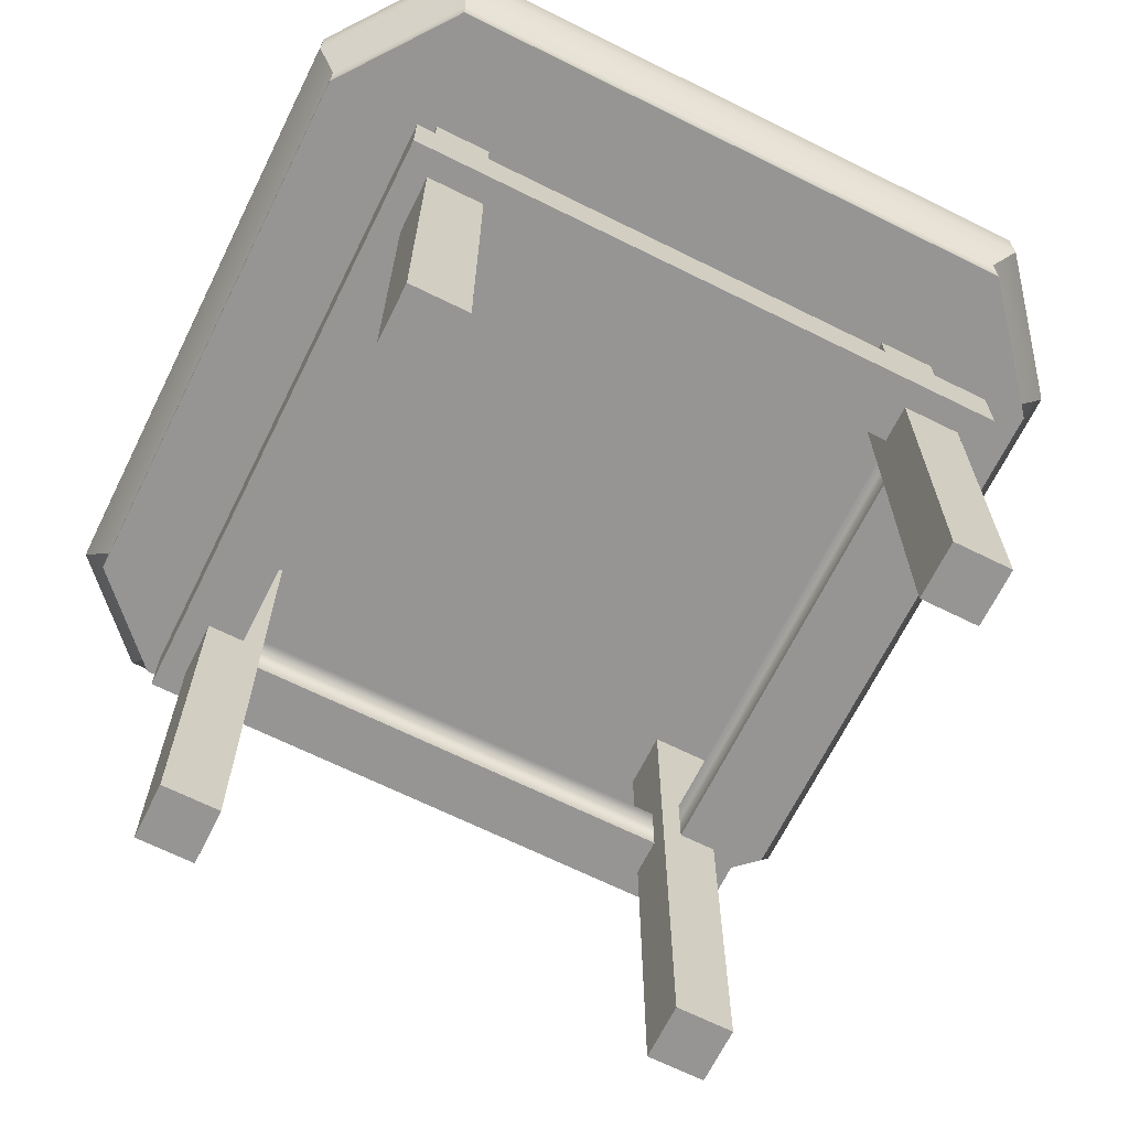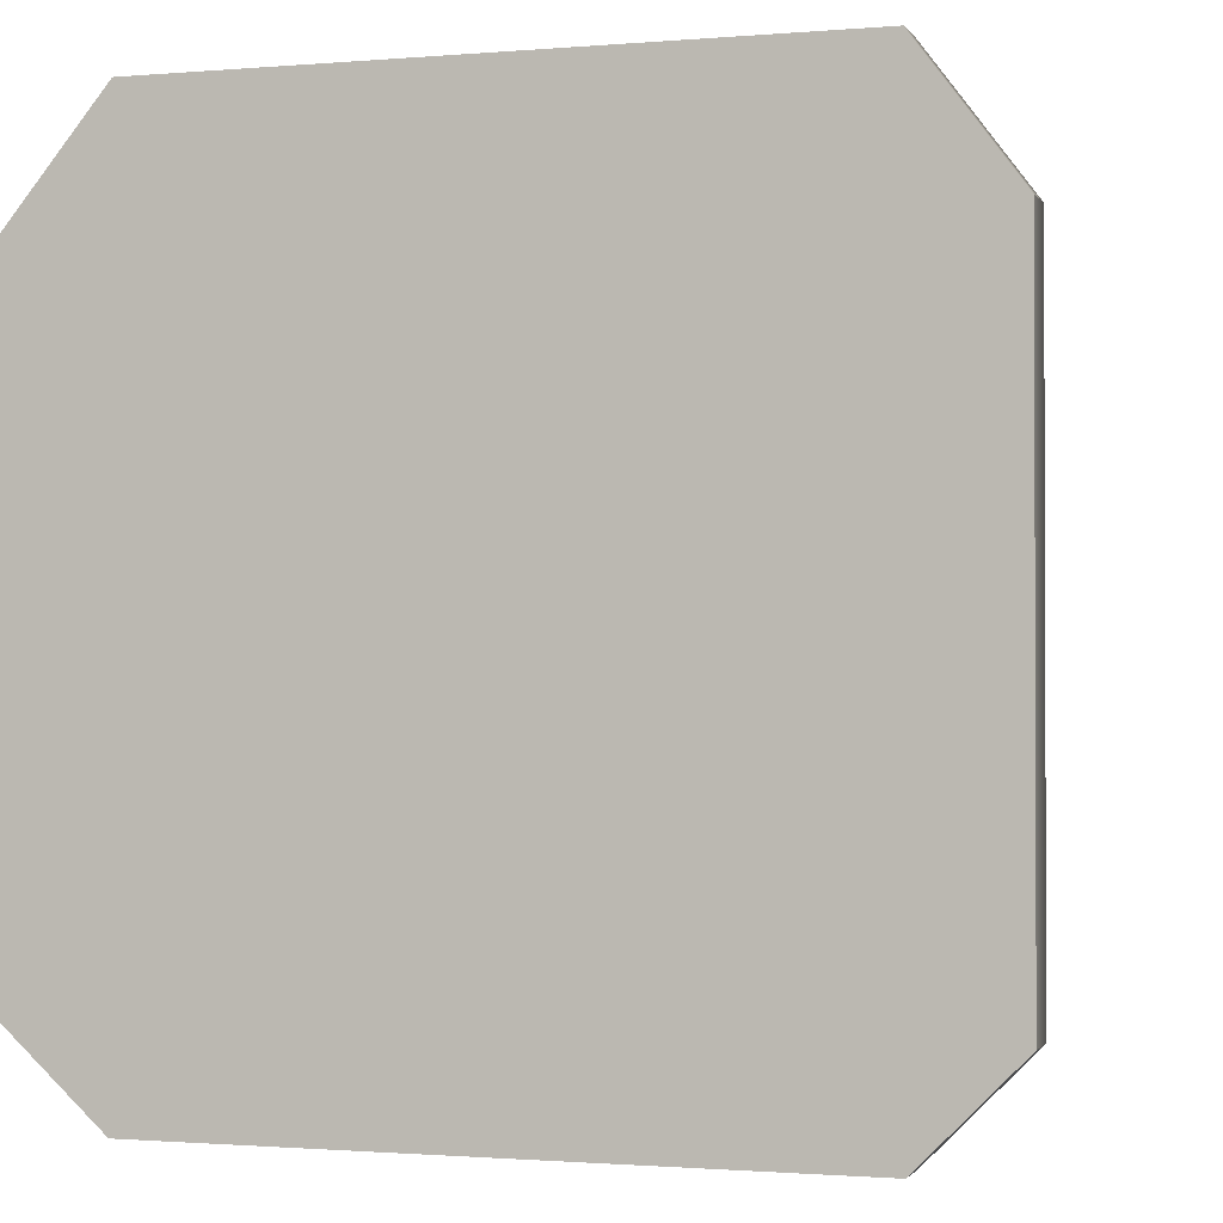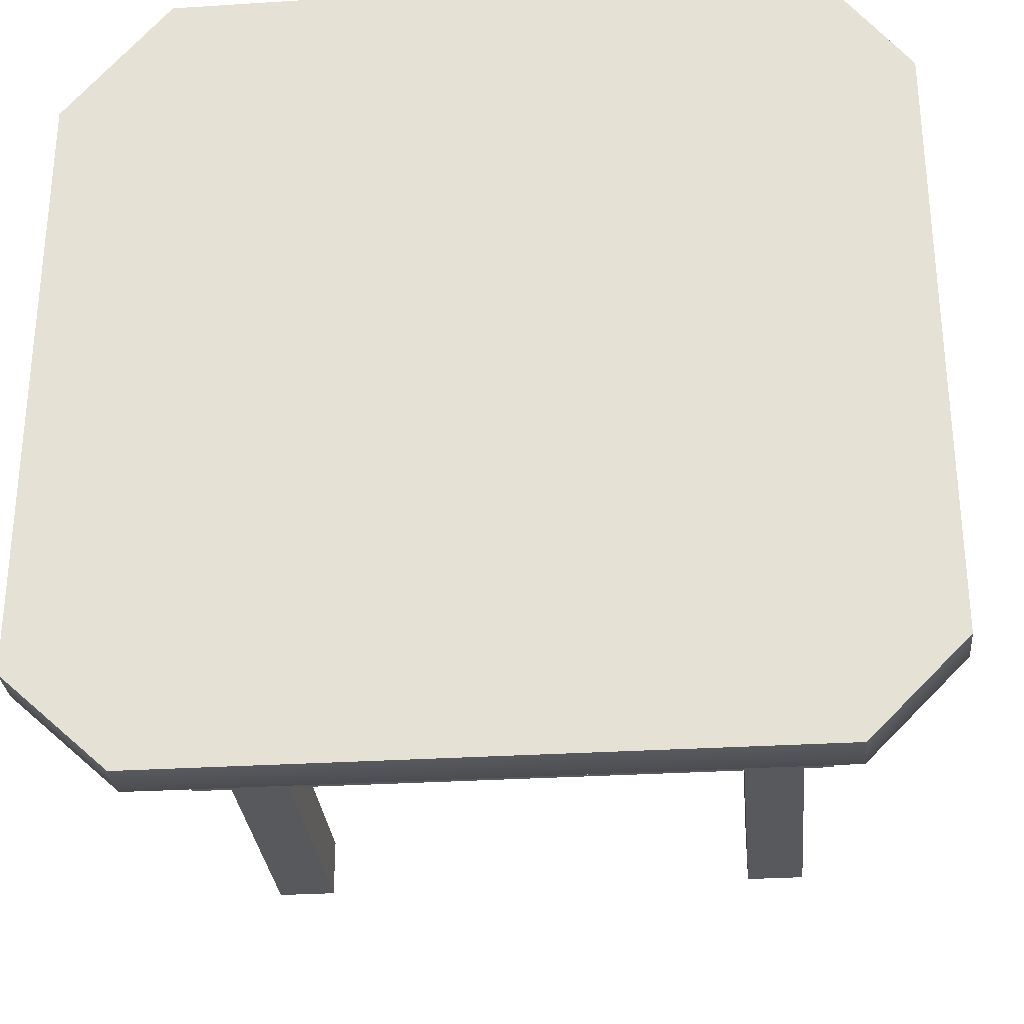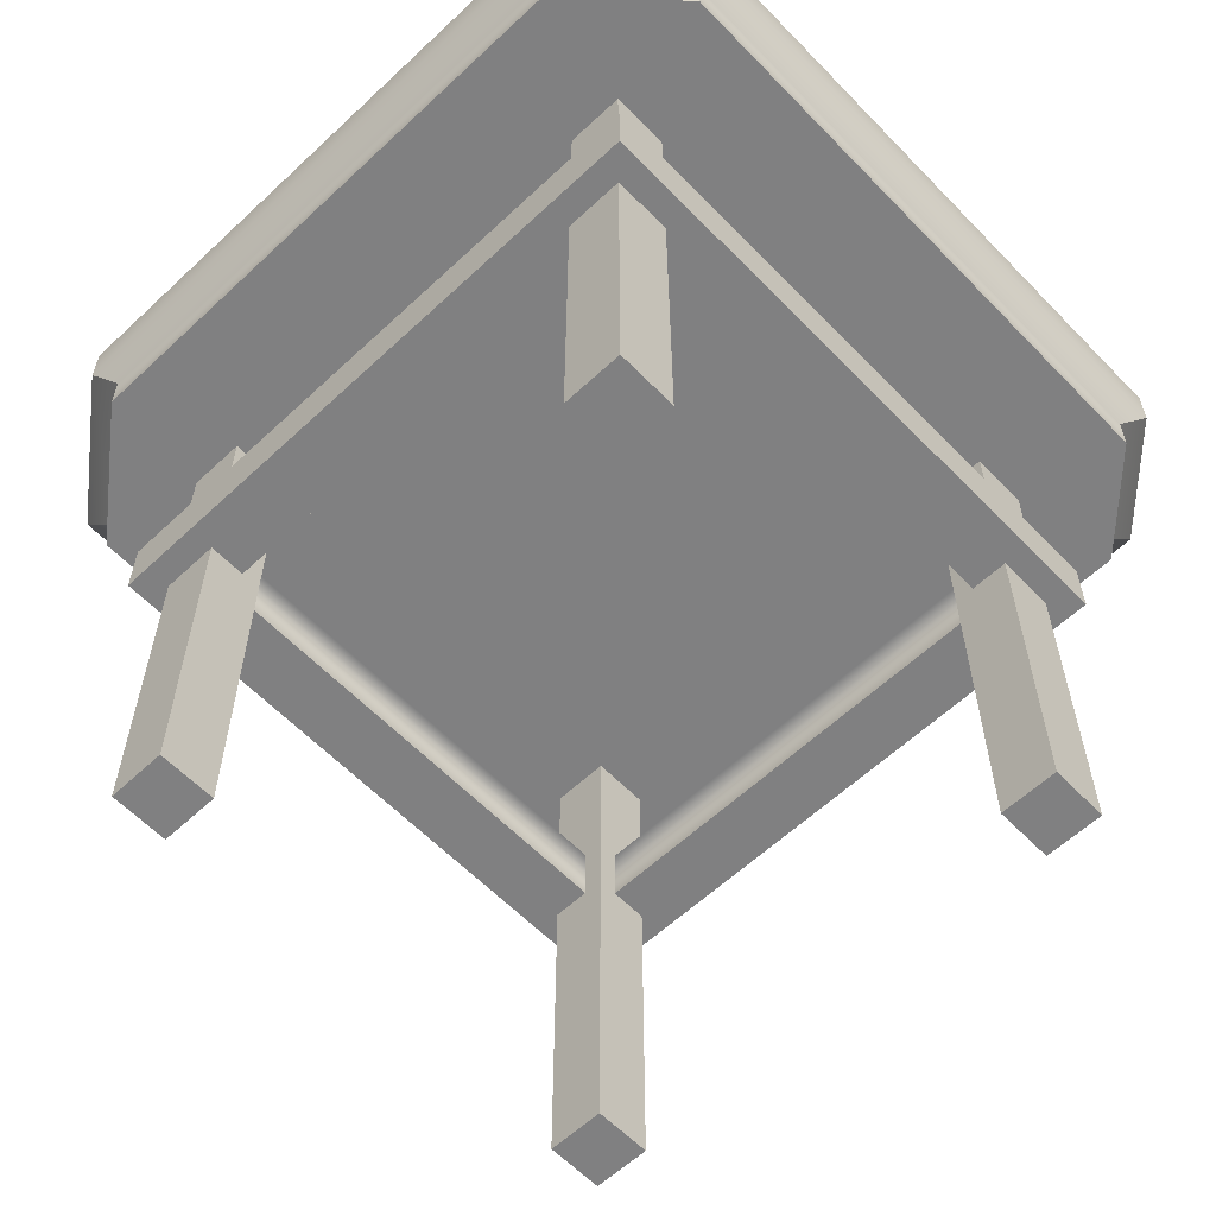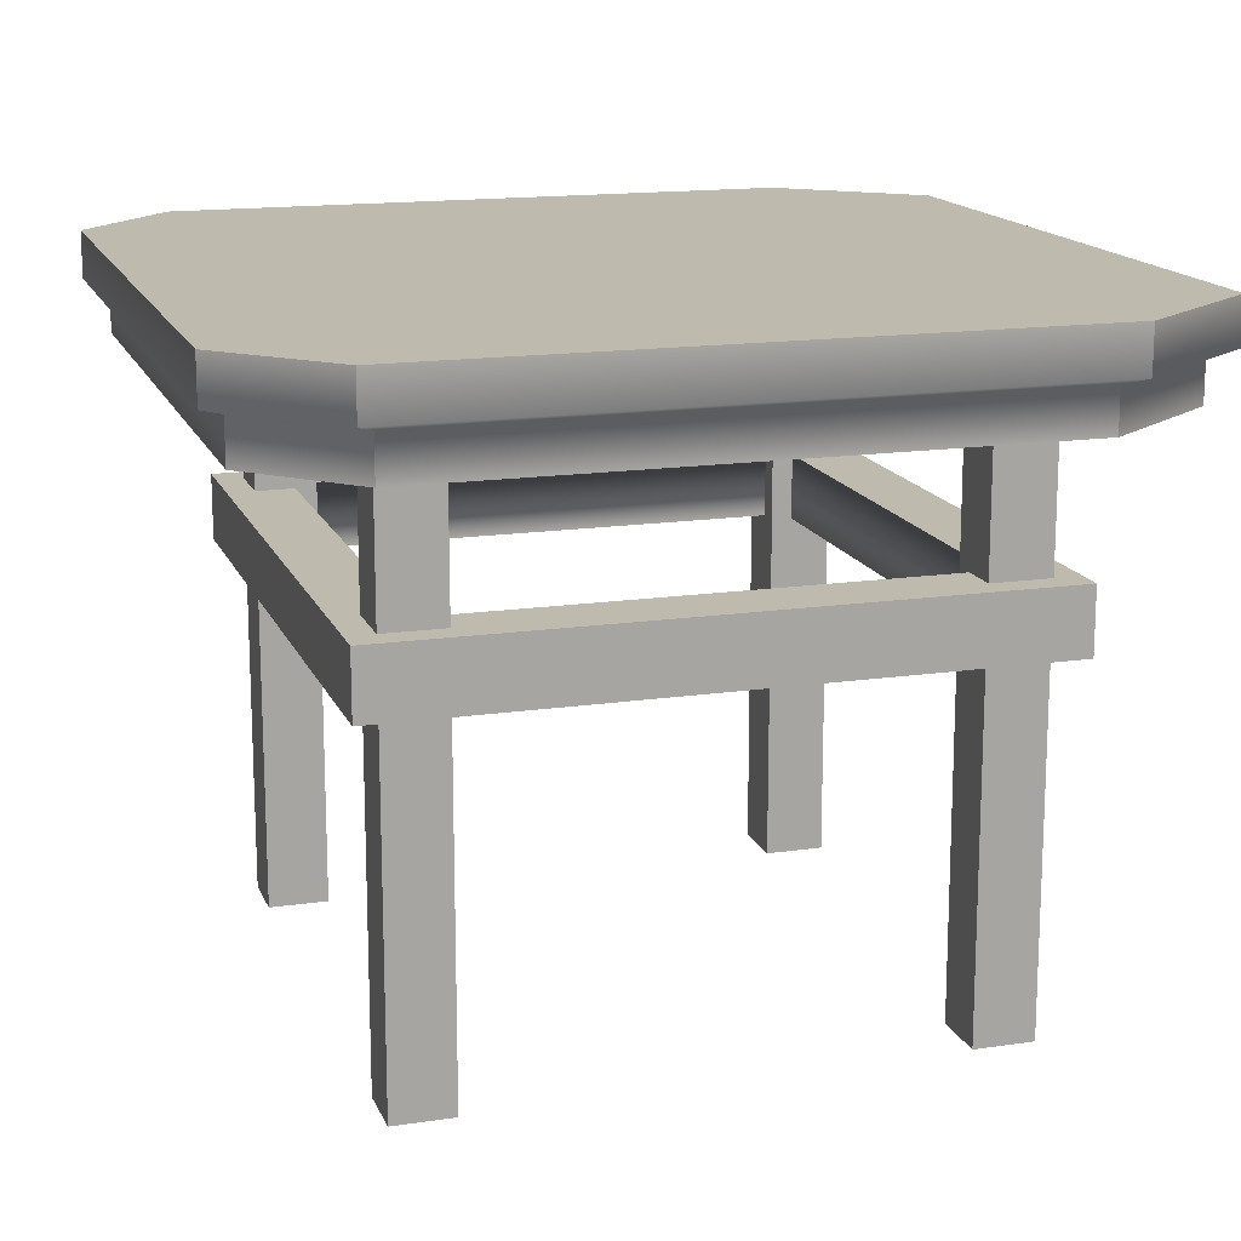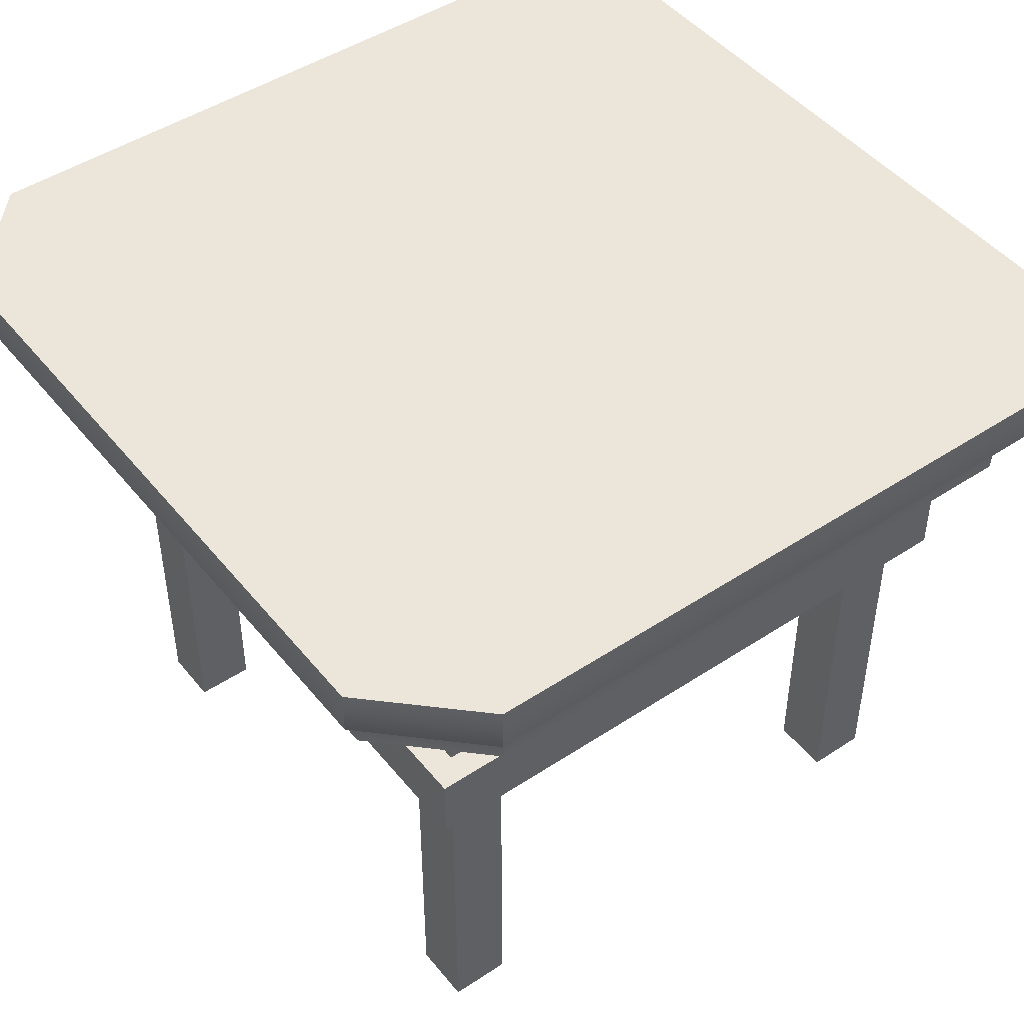
<metadata>
{"format":"obj","ext":"obj","renderer":"f3d","projection":"perspective","resolution":1024,"background":"white","views":[{"elev":-67.6,"azim":-26.4,"up":"+Y"},{"elev":-1.2,"azim":-162.6,"up":"+Z"},{"elev":-29.8,"azim":-174.7,"up":"+Z"},{"elev":-60.2,"azim":133.7,"up":"+Y"},{"elev":15.5,"azim":-107.3,"up":"+Y"},{"elev":47.0,"azim":-126.8,"up":"+Y"}]}
</metadata>
<code>
g default
v 18.62 0 -18.62
v 23.43 0 -18.62
v 18.62 46.29 -18.62
v 23.43 46.29 -18.62
v 18.62 46.29 -23.43
v 23.43 46.29 -23.43
v 18.62 0 -23.43
v 23.43 0 -23.43
v -23.43 0 -18.62
v -18.62 0 -18.62
v -23.43 46.29 -18.62
v -18.62 46.29 -18.62
v -23.43 46.29 -23.43
v -18.62 46.29 -23.43
v -23.43 0 -23.43
v -18.62 0 -23.43
v -23.43 0 23.43
v -18.62 0 23.43
v -23.43 46.29 23.43
v -18.62 46.29 23.43
v -23.43 46.29 18.62
v -18.62 46.29 18.62
v -23.43 0 18.62
v -18.62 0 18.62
v 18.62 0 23.43
v 23.43 0 23.43
v 18.62 46.29 23.43
v 23.43 46.29 23.43
v 18.62 46.29 18.62
v 23.43 46.29 18.62
v 18.62 0 18.62
v 23.43 0 18.62
v -25.59 28.62 25.59
v 25.59 28.62 25.59
v -25.59 33.89 25.59
v 25.59 33.89 25.59
v -25.59 33.89 -25.59
v 25.59 33.89 -25.59
v -25.59 28.62 -25.59
v 25.59 28.62 -25.59
v -26.84 53.28 -34.73
v -26.84 53.28 34.73
v -25.46 45.56 32.94
v -25.46 45.56 -32.94
v 24.67 45.56 32.94
v 26.01 53.28 34.73
v 26.01 53.28 -34.73
v 24.67 45.56 -32.94
v -34.73 53.28 24.16
v 34.73 53.28 24.16
v 32.94 45.56 22.92
v -32.94 45.56 22.92
v 32.94 45.56 -25.39
v 34.73 53.28 -26.76
v -34.73 53.28 -26.76
v -32.94 45.56 -25.39
v 20.3 33.89 20.3
v -20.3 33.89 20.3
v 20.3 33.89 -20.3
v -20.3 33.89 -20.3
v 20.3 28.62 -20.3
v -20.3 28.62 -20.3
v 20.3 28.62 20.3
v -20.3 28.62 20.3
v 20.3 33.89 20.3
v -20.3 33.89 20.3
v 20.3 33.89 -20.3
v -20.3 33.89 -20.3
v 20.3 33.89 -20.3
v -20.3 33.89 -20.3
v 20.3 33.89 20.3
v -20.3 33.89 20.3
v -25.46 48.97 32.94
v -32.94 48.97 22.92
v -32.94 48.97 -25.39
v -25.46 48.97 -32.94
v 24.67 48.97 -32.94
v 32.94 48.97 -25.39
v 32.94 48.97 22.92
v 24.67 48.97 32.94
v -26.84 49.61 34.73
v -34.73 49.61 24.16
v -34.73 49.61 -26.76
v -26.84 49.61 -34.73
v 26.01 49.61 -34.73
v 34.73 49.61 -26.76
v 34.73 49.61 24.16
v 26.01 49.61 34.73
g SM_Prop_CoffeeTable_03 group2
f 1 2 4 3
f 3 4 6 5
f 5 6 8 7
f 7 8 2 1
f 2 8 6 4
f 7 1 3 5
f 9 10 12 11
f 11 12 14 13
f 13 14 16 15
f 15 16 10 9
f 10 16 14 12
f 15 9 11 13
f 17 18 20 19
f 19 20 22 21
f 21 22 24 23
f 23 24 18 17
f 18 24 22 20
f 23 17 19 21
f 25 26 28 27
f 27 28 30 29
f 29 30 32 31
f 31 32 26 25
f 26 32 30 28
f 31 25 27 29
f 33 34 36 35
f 37 38 40 39
f 34 40 38 36
f 39 33 35 37
f 80 73 43 45
f 50 54 47 41 55 49 42 46
f 44 76 77 48
f 53 51 45 43 52 56 44 48
f 78 79 51 53
f 74 75 56 52
f 79 80 45 51
f 53 48 77 78
f 73 74 52 43
f 44 56 75 76
f 35 36 57 58
f 36 38 59 57
f 38 37 60 59
f 37 35 58 60
f 39 40 61 62
f 40 34 63 61
f 34 33 64 63
f 33 39 62 64
f 58 57 65 66
f 57 59 67 65
f 59 60 68 67
f 60 58 66 68
f 62 61 69 70
f 61 63 71 69
f 63 64 72 71
f 64 62 70 72
f 81 82 74 73
f 82 83 75 74
f 76 75 83 84
f 77 76 84 85
f 78 77 85 86
f 86 87 79 78
f 87 88 80 79
f 88 81 73 80
f 42 49 82 81
f 55 83 82 49
f 84 83 55 41
f 85 84 41 47
f 86 85 47 54
f 50 87 86 54
f 50 46 88 87
f 42 81 88 46

</code>
